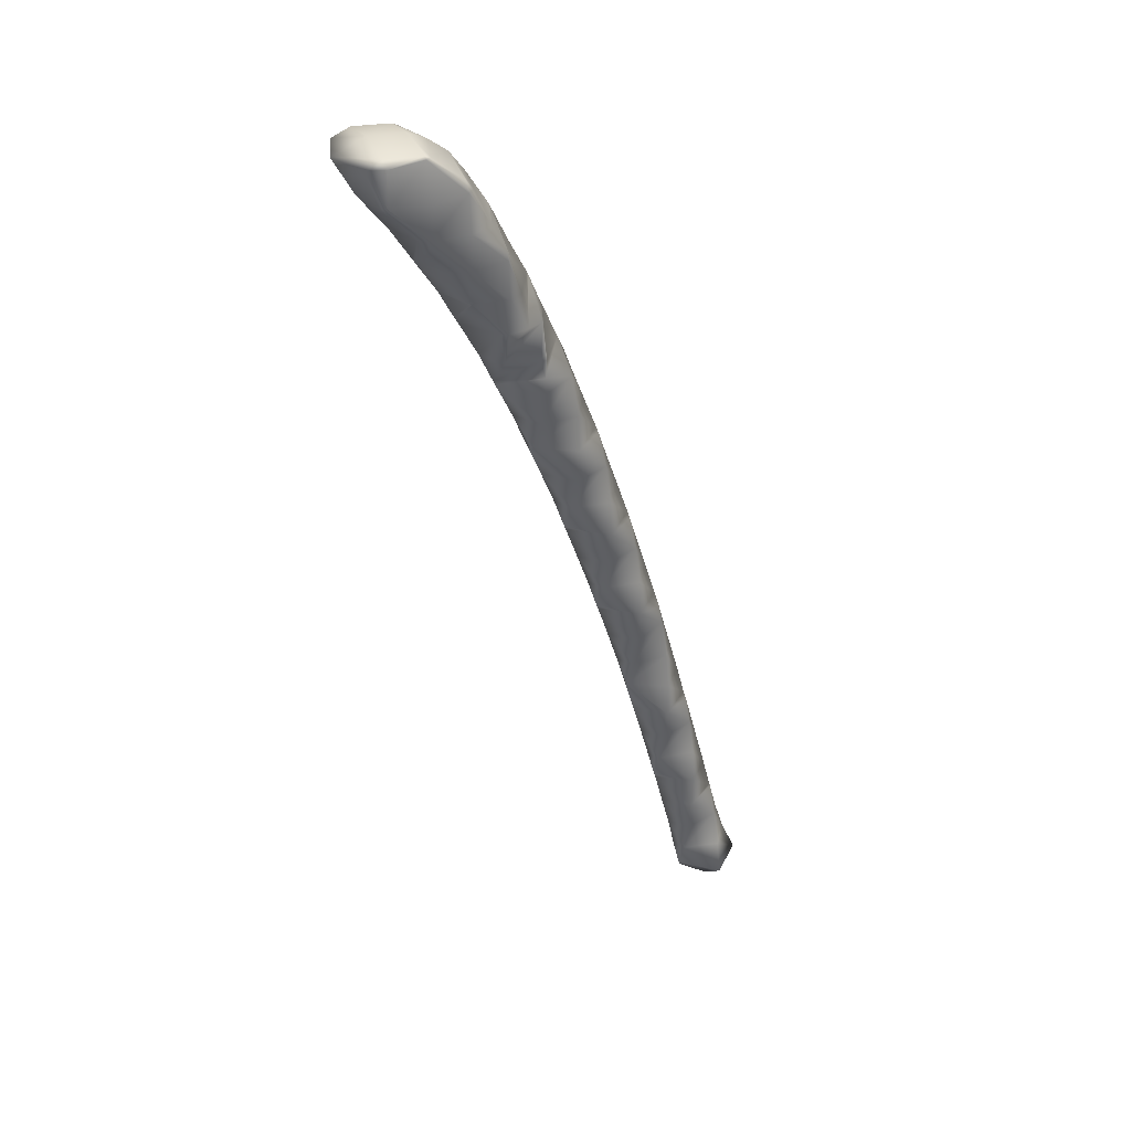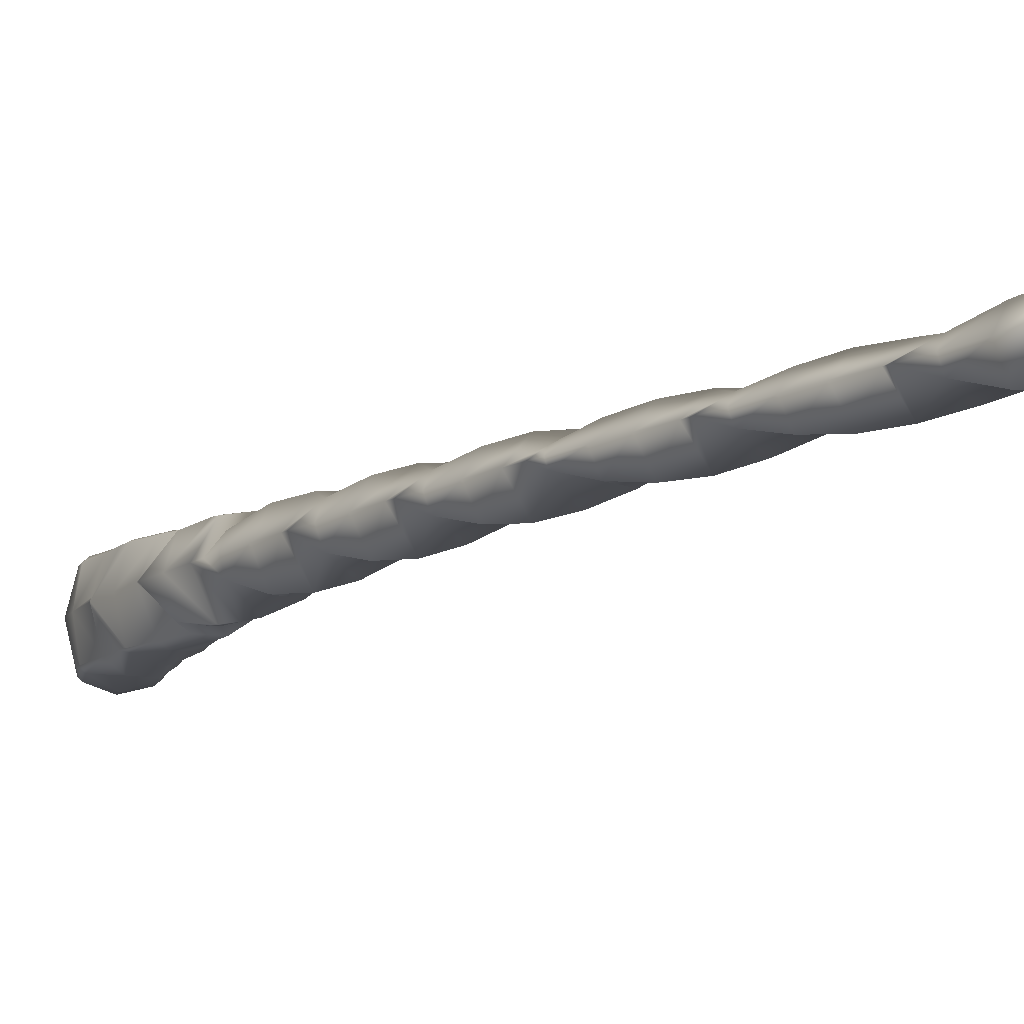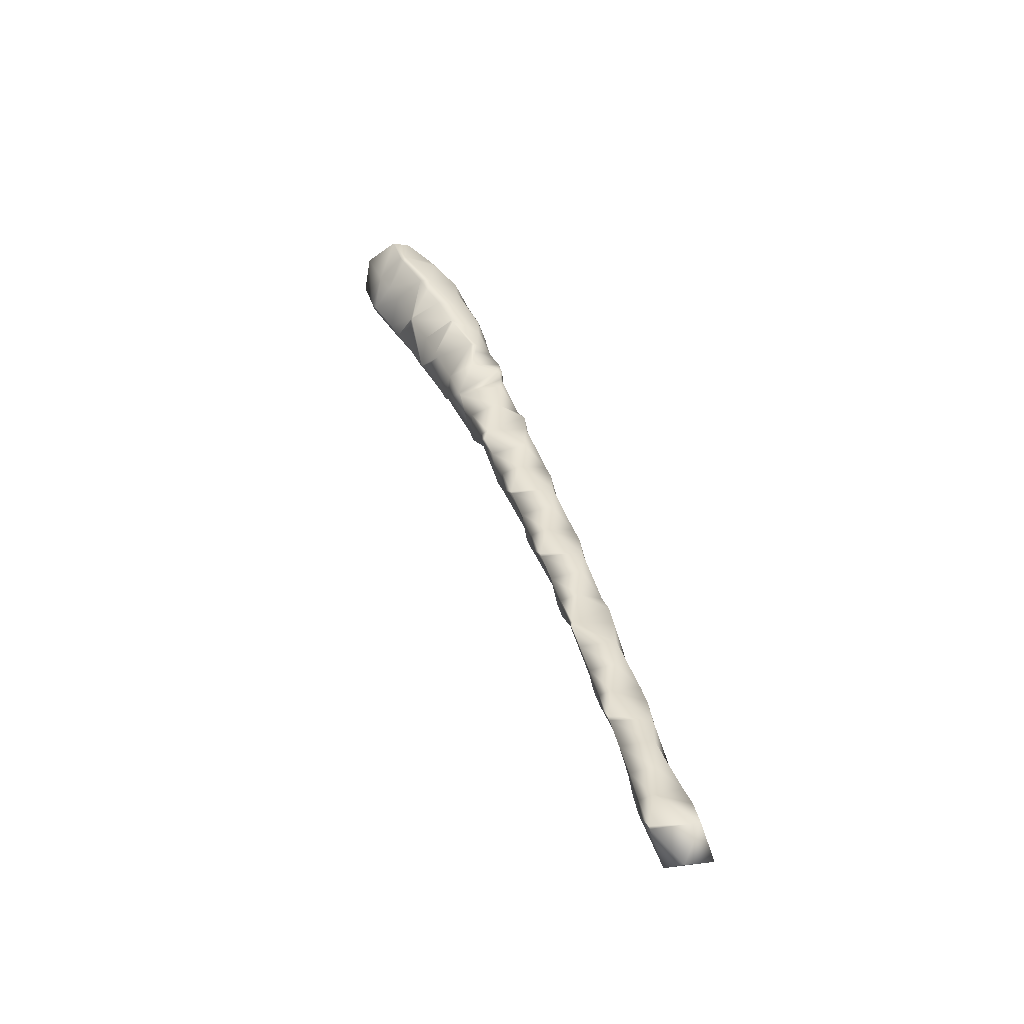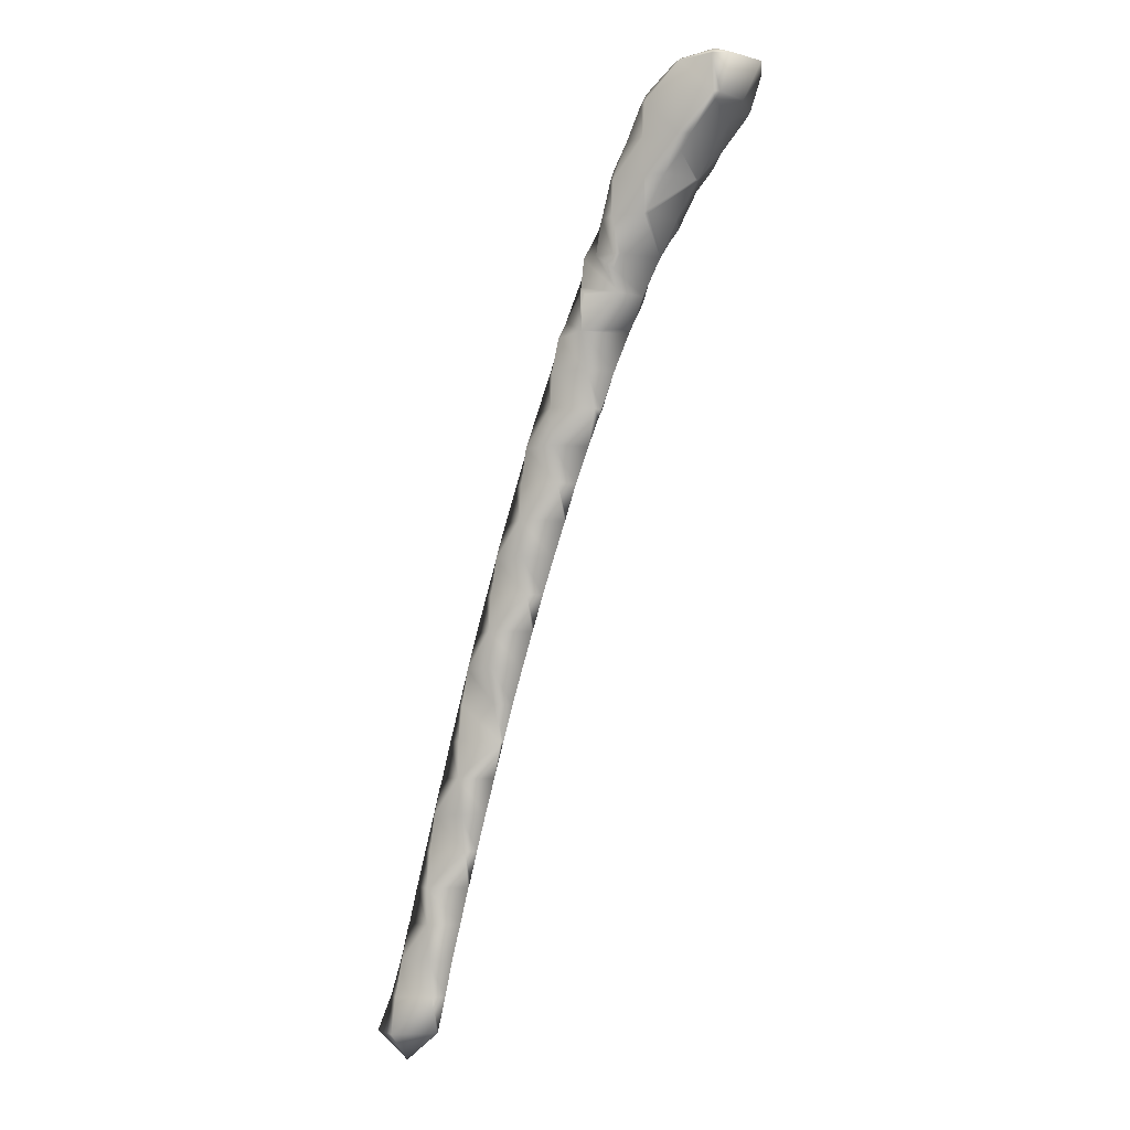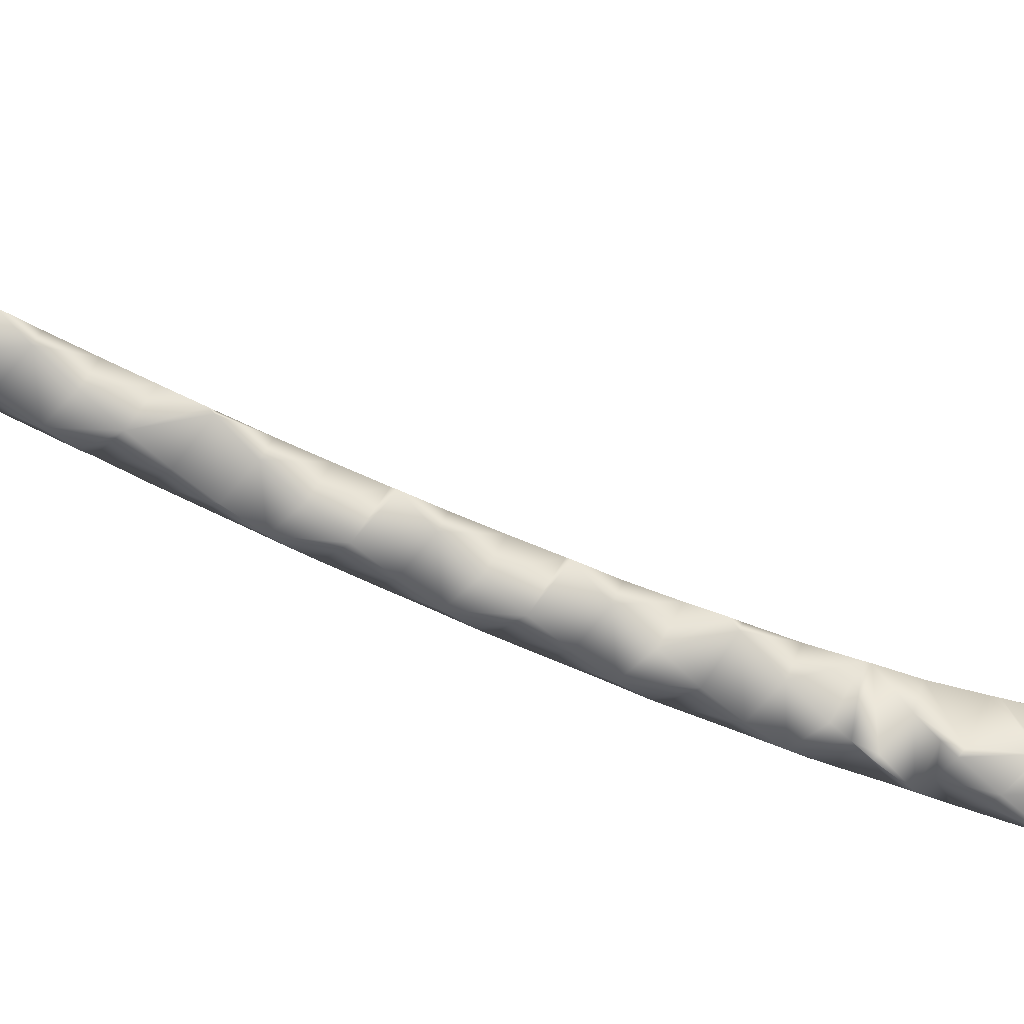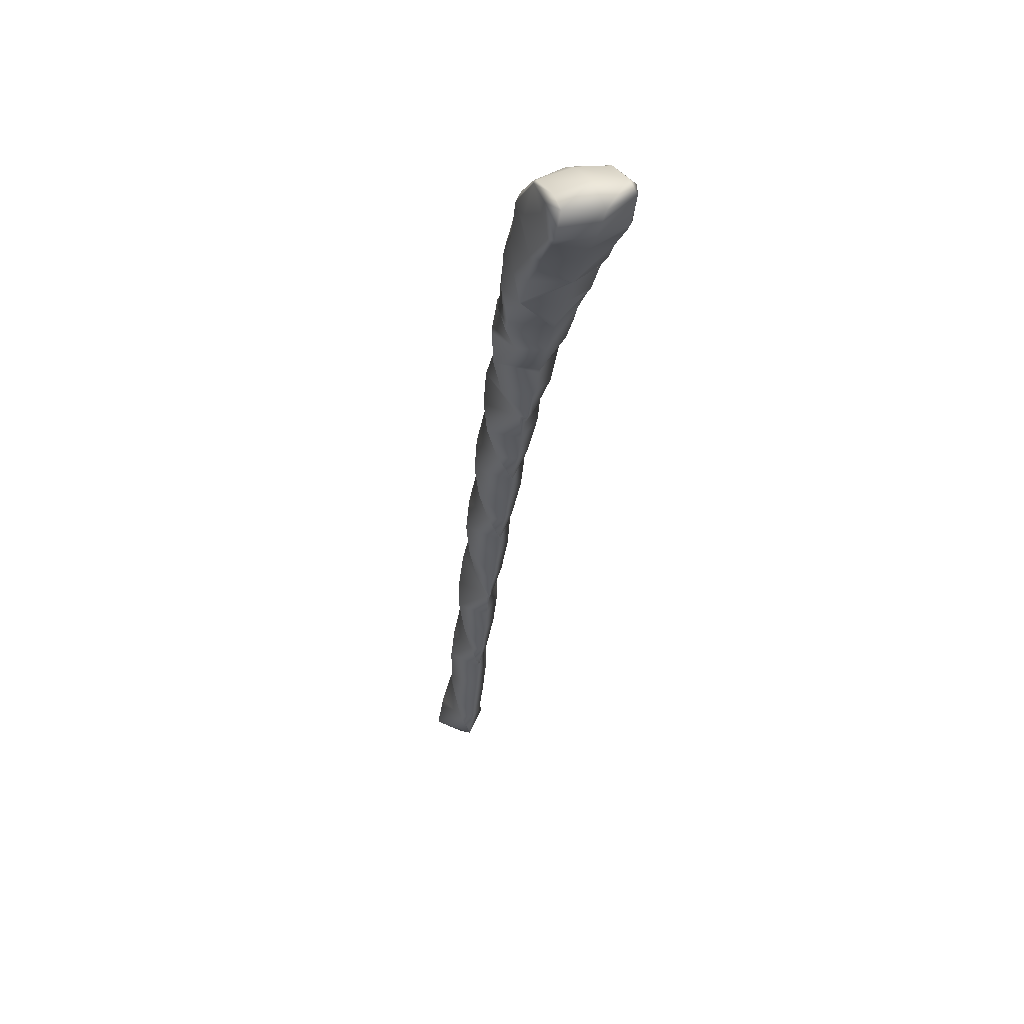
<metadata>
{"format":"obj","ext":"obj","renderer":"f3d","projection":"perspective","resolution":1024,"background":"white","views":[{"elev":35.5,"azim":-26.1,"up":"+Z"},{"elev":-12.0,"azim":125.4,"up":"+Y"},{"elev":-62.1,"azim":-31.6,"up":"+Z"},{"elev":-6.0,"azim":-151.7,"up":"+Z"},{"elev":-69.1,"azim":-132.0,"up":"+Y"},{"elev":37.5,"azim":-112.2,"up":"+Z"}]}
</metadata>
<code>
v 1.639 2.325 2.55
v 1.65 2.315 2.55
v 1.65 2.325 2.535
v 1.613 2.325 2.625
v 1.65 2.309 2.625
v 1.65 2.325 2.639
v 1.622 2.4 2.55
v 1.65 2.4 2.511
v 1.582 2.4 2.625
v 1.65 2.4 2.651
v 1.639 2.475 2.55
v 1.65 2.475 2.535
v 1.613 2.475 2.625
v 1.65 2.475 2.639
v 1.65 2.485 2.55
v 1.65 2.491 2.625
v 1.703 2.325 2.475
v 1.725 2.311 2.475
v 1.725 2.325 2.44
v 1.725 2.296 2.55
v 1.725 2.319 2.625
v 1.725 2.325 2.63
v 1.724 2.4 2.4
v 1.725 2.394 2.4
v 1.725 2.4 2.397
v 1.678 2.4 2.475
v 1.725 2.4 2.642
v 1.725 2.406 2.4
v 1.703 2.475 2.475
v 1.725 2.475 2.44
v 1.725 2.475 2.63
v 1.725 2.489 2.475
v 1.725 2.504 2.55
v 1.725 2.481 2.625
v 1.761 2.325 2.4
v 1.8 2.31 2.4
v 1.8 2.325 2.329
v 1.8 2.304 2.475
v 1.8 2.314 2.55
v 1.736 2.325 2.625
v 1.8 2.325 2.569
v 1.77 2.4 2.325
v 1.8 2.327 2.325
v 1.8 2.4 2.265
v 1.761 2.4 2.625
v 1.8 2.4 2.594
v 1.8 2.471 2.325
v 1.761 2.475 2.4
v 1.8 2.475 2.331
v 1.736 2.475 2.625
v 1.8 2.475 2.569
v 1.8 2.49 2.4
v 1.8 2.496 2.475
v 1.8 2.486 2.55
v 1.861 2.325 2.25
v 1.875 2.32 2.25
v 1.875 2.325 2.22
v 1.806 2.325 2.325
v 1.875 2.315 2.325
v 1.875 2.32 2.4
v 1.847 2.325 2.475
v 1.875 2.325 2.422
v 1.813 2.325 2.55
v 1.847 2.4 2.175
v 1.875 2.344 2.175
v 1.875 2.4 2.11
v 1.808 2.4 2.25
v 1.875 2.394 2.475
v 1.831 2.4 2.55
v 1.875 2.4 2.477
v 1.875 2.455 2.175
v 1.861 2.475 2.25
v 1.875 2.475 2.221
v 1.808 2.475 2.325
v 1.847 2.475 2.475
v 1.875 2.406 2.475
v 1.875 2.475 2.422
v 1.813 2.475 2.55
v 1.875 2.48 2.25
v 1.875 2.485 2.325
v 1.875 2.48 2.4
v 1.94 2.325 2.175
v 1.95 2.324 2.175
v 1.95 2.325 2.136
v 1.916 2.325 2.25
v 1.95 2.325 2.191
v 1.902 2.325 2.325
v 1.883 2.325 2.4
v 1.943 2.4 1.95
v 1.95 2.385 1.95
v 1.95 2.4 1.932
v 1.914 2.4 2.025
v 1.95 2.344 2.025
v 1.88 2.4 2.1
v 1.95 2.327 2.1
v 1.95 2.337 2.25
v 1.948 2.4 2.325
v 1.95 2.4 2.32
v 1.911 2.4 2.4
v 1.876 2.4 2.475
v 1.95 2.415 1.95
v 1.95 2.456 2.025
v 1.95 2.473 2.1
v 1.941 2.475 2.175
v 1.95 2.475 2.143
v 1.916 2.475 2.25
v 1.95 2.463 2.25
v 1.95 2.475 2.19
v 1.902 2.475 2.325
v 1.883 2.475 2.4
v 1.95 2.476 2.175
v 1.953 2.325 2.175
v 2.002 2.4 1.8
v 2.025 2.363 1.8
v 2.025 2.4 1.732
v 1.973 2.4 1.875
v 2.025 2.341 1.875
v 2.025 2.333 1.95
v 2.025 2.339 2.025
v 2.025 2.367 2.1
v 2.01 2.4 2.175
v 2.025 2.4 2.139
v 1.978 2.4 2.25
v 2.025 2.437 1.8
v 2.025 2.459 1.875
v 2.025 2.467 1.95
v 2.025 2.461 2.025
v 2.025 2.433 2.1
v 1.952 2.475 2.175
v 2.079 2.4 1.575
v 2.1 2.369 1.575
v 2.1 2.4 1.51
v 2.054 2.4 1.65
v 2.1 2.349 1.65
v 2.028 2.4 1.725
v 2.1 2.339 1.725
v 2.1 2.345 1.8
v 2.1 2.365 1.875
v 2.095 2.4 1.95
v 2.1 2.4 1.935
v 2.067 2.4 2.025
v 2.039 2.4 2.1
v 2.1 2.431 1.575
v 2.1 2.452 1.65
v 2.1 2.461 1.725
v 2.1 2.455 1.8
v 2.1 2.435 1.875
v 2.172 2.4 1.275
v 2.175 2.395 1.275
v 2.175 2.4 1.264
v 2.15 2.4 1.35
v 2.175 2.367 1.35
v 2.127 2.4 1.425
v 2.175 2.351 1.425
v 2.104 2.4 1.5
v 2.175 2.344 1.5
v 2.175 2.352 1.575
v 2.175 2.372 1.65
v 2.169 2.4 1.725
v 2.175 2.4 1.707
v 2.144 2.4 1.8
v 2.119 2.4 1.875
v 2.175 2.405 1.275
v 2.175 2.433 1.35
v 2.175 2.449 1.425
v 2.175 2.456 1.5
v 2.175 2.448 1.575
v 2.175 2.428 1.65
v 2.234 2.4 1.05
v 2.25 2.378 1.05
v 2.25 2.4 0.9882
v 2.214 2.4 1.125
v 2.25 2.36 1.125
v 2.193 2.4 1.2
v 2.25 2.349 1.2
v 2.25 2.351 1.275
v 2.25 2.363 1.35
v 2.25 2.385 1.425
v 2.237 2.4 1.5
v 2.25 2.4 1.457
v 2.215 2.4 1.575
v 2.192 2.4 1.65
v 2.25 2.421 1.05
v 2.25 2.439 1.125
v 2.25 2.45 1.2
v 2.25 2.449 1.275
v 2.25 2.437 1.35
v 2.25 2.415 1.425
v 2.309 2.4 0.75
v 2.325 2.374 0.75
v 2.325 2.4 0.6824
v 2.293 2.4 0.825
v 2.325 2.362 0.825
v 2.273 2.4 0.9
v 2.325 2.353 0.9
v 2.255 2.4 0.975
v 2.325 2.352 0.975
v 2.325 2.362 1.05
v 2.325 2.379 1.125
v 2.319 2.4 1.2
v 2.325 2.4 1.181
v 2.3 2.4 1.275
v 2.279 2.4 1.35
v 2.258 2.4 1.425
v 2.325 2.427 0.75
v 2.325 2.439 0.825
v 2.325 2.447 0.9
v 2.325 2.447 0.975
v 2.325 2.438 1.05
v 2.325 2.42 1.125
v 2.328 2.4 0.675
v 2.4 2.338 0.675
v 2.4 2.4 0.6176
v 2.4 2.353 0.75
v 2.4 2.376 0.825
v 2.397 2.4 0.9
v 2.4 2.4 0.892
v 2.379 2.4 0.975
v 2.359 2.4 1.05
v 2.339 2.4 1.125
v 2.4 2.463 0.675
v 2.4 2.448 0.75
v 2.4 2.424 0.825
v 2.473 2.4 0.675
v 2.44 2.4 0.75
v 2.417 2.4 0.825
f 3 1 2
f 2 4 5
f 1 4 2
f 5 4 6
f 8 1 3
f 7 1 8
f 1 7 4
f 4 7 9
f 6 9 10
f 4 9 6
f 12 7 8
f 11 7 12
f 7 11 9
f 9 11 13
f 10 13 14
f 9 13 10
f 12 15 11
f 11 16 13
f 15 16 11
f 13 16 14
f 19 17 18
f 3 18 17
f 3 2 18
f 2 20 18
f 20 2 21
f 2 5 21
f 5 22 21
f 6 22 5
f 25 23 24
f 24 17 19
f 24 23 17
f 23 26 17
f 17 26 8
f 3 17 8
f 22 6 27
f 27 6 10
f 25 28 23
f 30 23 28
f 30 29 23
f 29 26 23
f 26 29 12
f 8 26 12
f 27 10 31
f 31 10 14
f 30 32 29
f 29 15 12
f 29 32 15
f 32 33 15
f 33 34 15
f 15 34 16
f 34 14 16
f 31 14 34
f 37 35 36
f 19 36 35
f 19 18 36
f 18 38 36
f 38 18 39
f 18 20 39
f 41 21 40
f 41 39 21
f 39 20 21
f 21 22 40
f 44 42 43
f 35 25 24
f 37 25 35
f 37 42 25
f 37 43 42
f 35 24 19
f 46 41 40
f 45 46 40
f 40 27 45
f 22 27 40
f 44 47 42
f 49 48 28
f 47 49 28
f 47 28 25
f 47 25 42
f 28 48 30
f 51 46 45
f 50 51 45
f 45 31 50
f 27 31 45
f 49 52 48
f 48 32 30
f 48 52 32
f 52 53 32
f 53 54 32
f 32 54 33
f 50 54 51
f 50 34 54
f 34 33 54
f 50 31 34
f 57 55 56
f 56 58 59
f 55 58 56
f 37 59 58
f 37 36 59
f 36 60 59
f 62 38 61
f 62 60 38
f 60 36 38
f 39 61 38
f 63 61 39
f 39 41 63
f 66 64 65
f 65 55 57
f 65 64 55
f 64 67 55
f 44 43 58
f 44 58 67
f 67 58 55
f 58 43 37
f 62 61 68
f 70 68 61
f 70 61 69
f 69 61 63
f 63 46 69
f 41 46 63
f 66 71 64
f 73 64 71
f 73 72 64
f 72 67 64
f 47 44 67
f 47 67 74
f 74 67 72
f 47 74 49
f 77 76 75
f 76 70 69
f 76 69 75
f 75 69 78
f 69 51 78
f 46 51 69
f 73 79 72
f 72 80 74
f 79 80 72
f 74 52 49
f 74 80 52
f 80 81 52
f 75 81 77
f 75 53 81
f 53 52 81
f 78 53 75
f 54 53 78
f 78 51 54
f 84 82 83
f 86 83 82
f 85 57 56
f 59 85 56
f 87 85 59
f 60 87 59
f 88 87 60
f 60 62 88
f 91 89 90
f 90 92 93
f 89 92 90
f 93 94 95
f 92 94 93
f 82 66 65
f 84 66 82
f 84 94 66
f 84 95 94
f 57 85 96
f 57 96 65
f 86 82 96
f 82 65 96
f 98 96 85
f 98 85 97
f 97 85 87
f 87 88 97
f 88 99 97
f 68 88 62
f 68 100 88
f 100 99 88
f 68 70 100
f 91 101 89
f 89 102 92
f 101 102 89
f 92 103 94
f 102 103 92
f 105 104 71
f 103 105 71
f 103 71 66
f 103 66 94
f 106 73 71
f 106 71 107
f 104 108 71
f 108 107 71
f 107 98 97
f 107 97 106
f 106 97 109
f 97 99 109
f 99 110 109
f 77 100 76
f 77 110 100
f 110 99 100
f 100 70 76
f 105 111 104
f 104 111 108
f 73 106 79
f 109 79 106
f 80 79 109
f 110 80 109
f 81 80 110
f 110 77 81
f 83 112 84
f 83 86 112
f 115 113 114
f 114 116 117
f 113 116 114
f 91 117 116
f 91 90 117
f 90 118 117
f 118 90 119
f 90 93 119
f 119 93 120
f 93 95 120
f 84 120 95
f 84 121 120
f 84 112 121
f 121 122 120
f 96 112 86
f 96 123 112
f 123 121 112
f 96 98 123
f 115 124 113
f 113 125 116
f 124 125 113
f 116 101 91
f 116 125 101
f 125 126 101
f 126 127 101
f 101 127 102
f 127 128 102
f 102 128 103
f 122 121 129
f 122 129 103
f 122 103 128
f 105 103 129
f 108 123 107
f 108 129 123
f 129 121 123
f 123 98 107
f 129 111 105
f 129 108 111
f 132 130 131
f 131 133 134
f 130 133 131
f 134 135 136
f 133 135 134
f 115 136 135
f 115 114 136
f 114 137 136
f 137 114 138
f 114 117 138
f 140 118 139
f 140 138 118
f 138 117 118
f 119 139 118
f 141 139 119
f 120 141 119
f 142 141 120
f 120 122 142
f 132 143 130
f 130 144 133
f 143 144 130
f 133 145 135
f 144 145 133
f 135 124 115
f 135 145 124
f 145 146 124
f 146 147 124
f 124 147 125
f 139 147 140
f 139 126 147
f 126 125 147
f 141 126 139
f 127 126 141
f 142 127 141
f 128 127 142
f 142 122 128
f 150 148 149
f 149 151 152
f 148 151 149
f 152 153 154
f 151 153 152
f 154 155 156
f 153 155 154
f 132 156 155
f 132 131 156
f 131 157 156
f 157 131 158
f 131 134 158
f 160 136 159
f 160 158 136
f 158 134 136
f 137 159 136
f 161 159 137
f 138 161 137
f 162 161 138
f 138 140 162
f 150 163 148
f 148 164 151
f 163 164 148
f 151 165 153
f 164 165 151
f 153 166 155
f 165 166 153
f 155 143 132
f 155 166 143
f 166 167 143
f 167 168 143
f 143 168 144
f 159 168 160
f 159 145 168
f 145 144 168
f 161 145 159
f 146 145 161
f 162 146 161
f 147 146 162
f 162 140 147
f 171 169 170
f 170 172 173
f 169 172 170
f 173 174 175
f 172 174 173
f 150 175 174
f 150 149 175
f 149 176 175
f 176 149 177
f 149 152 177
f 177 152 178
f 152 154 178
f 180 156 179
f 180 178 156
f 178 154 156
f 157 179 156
f 181 179 157
f 158 181 157
f 182 181 158
f 158 160 182
f 171 183 169
f 169 184 172
f 183 184 169
f 172 185 174
f 184 185 172
f 174 163 150
f 174 185 163
f 185 186 163
f 186 187 163
f 163 187 164
f 187 188 164
f 164 188 165
f 179 188 180
f 179 166 188
f 166 165 188
f 181 166 179
f 167 166 181
f 182 167 181
f 168 167 182
f 182 160 168
f 191 189 190
f 190 192 193
f 189 192 190
f 193 194 195
f 192 194 193
f 195 196 197
f 194 196 195
f 171 197 196
f 171 170 197
f 170 198 197
f 198 170 199
f 170 173 199
f 201 175 200
f 201 199 175
f 199 173 175
f 176 200 175
f 202 200 176
f 177 202 176
f 203 202 177
f 178 203 177
f 204 203 178
f 178 180 204
f 191 205 189
f 189 206 192
f 205 206 189
f 192 207 194
f 206 207 192
f 194 208 196
f 207 208 194
f 196 183 171
f 196 208 183
f 208 209 183
f 209 210 183
f 183 210 184
f 200 210 201
f 200 185 210
f 185 184 210
f 202 185 200
f 186 185 202
f 203 186 202
f 187 186 203
f 204 187 203
f 188 187 204
f 204 180 188
f 213 211 212
f 191 212 211
f 191 190 212
f 190 214 212
f 214 190 215
f 190 193 215
f 217 195 216
f 217 215 195
f 215 193 195
f 197 216 195
f 218 216 197
f 198 218 197
f 219 218 198
f 199 219 198
f 220 219 199
f 199 201 220
f 213 221 211
f 211 205 191
f 211 221 205
f 221 222 205
f 222 223 205
f 205 223 206
f 216 223 217
f 216 207 223
f 207 206 223
f 218 207 216
f 208 207 218
f 219 208 218
f 209 208 219
f 220 209 219
f 210 209 220
f 220 201 210
f 212 224 213
f 214 224 212
f 225 224 214
f 215 225 214
f 226 225 215
f 215 217 226
f 224 221 213
f 225 221 224
f 222 221 225
f 226 222 225
f 223 222 226
f 226 217 223

</code>
